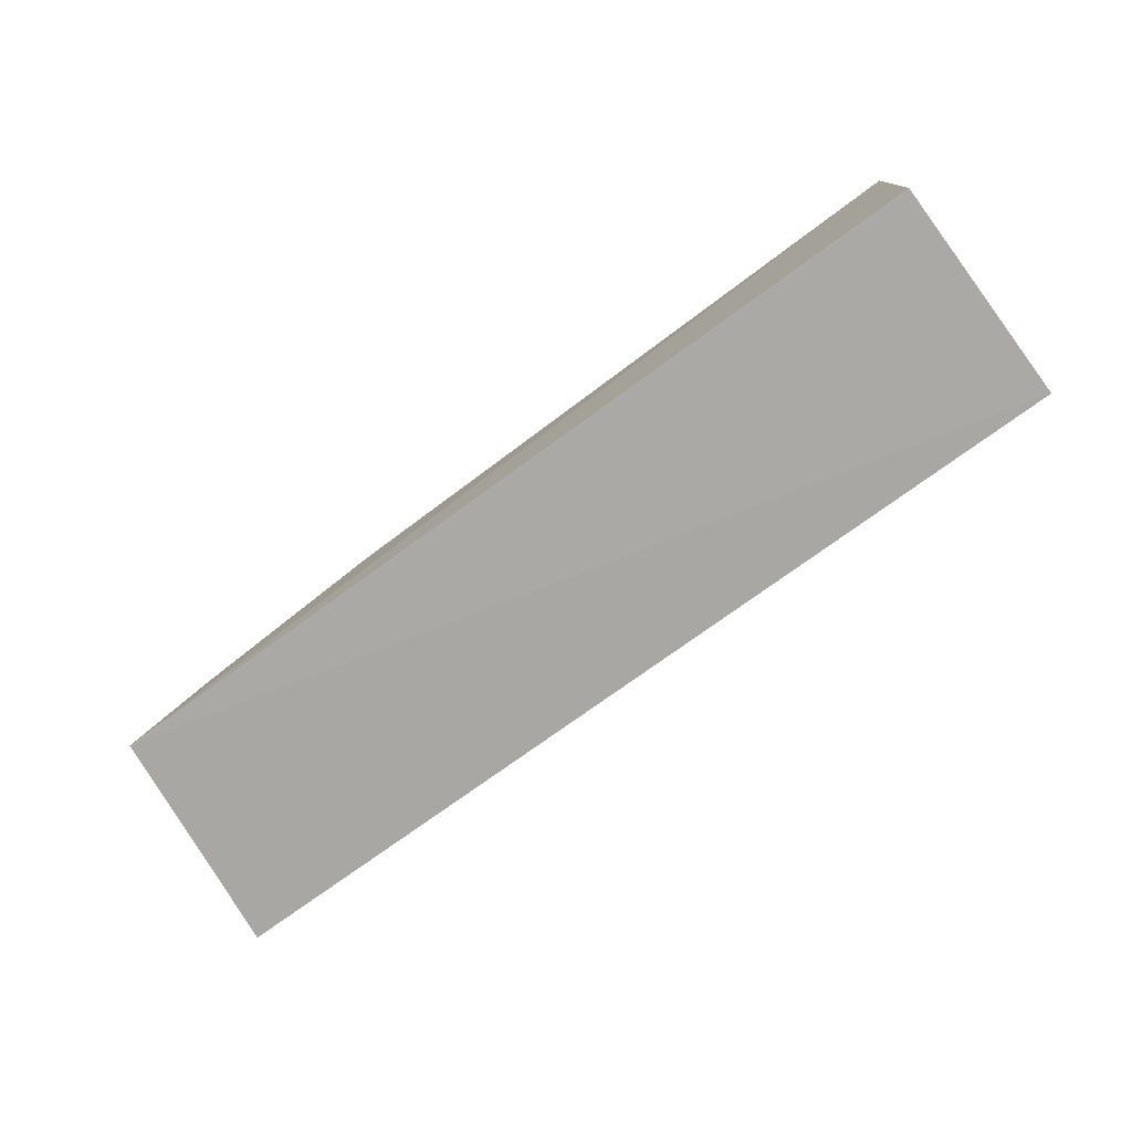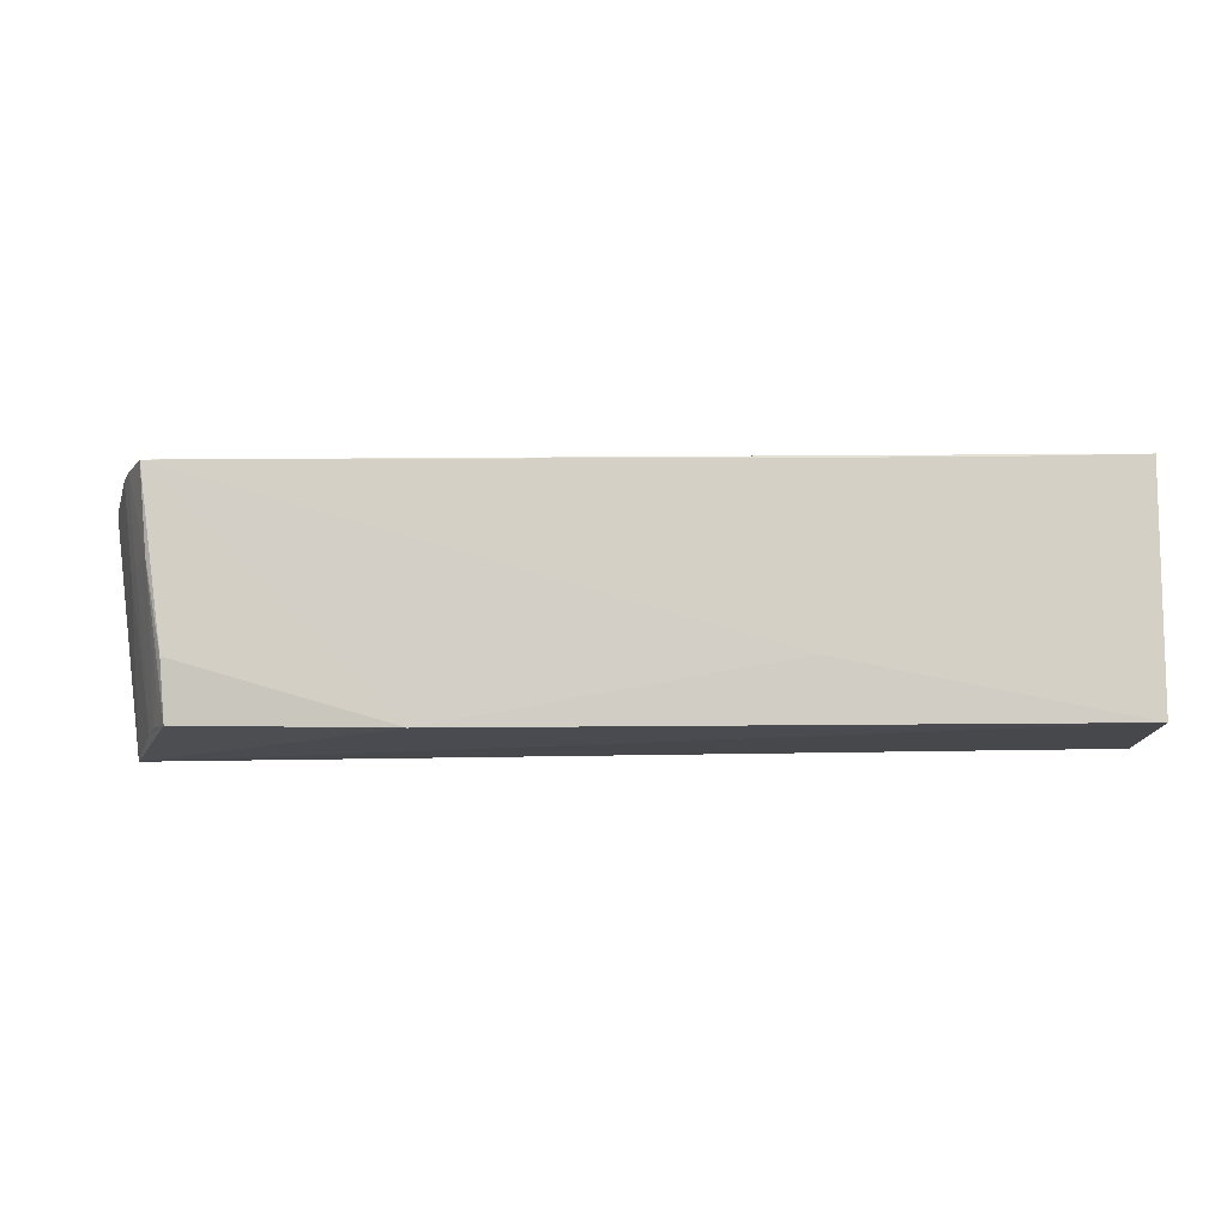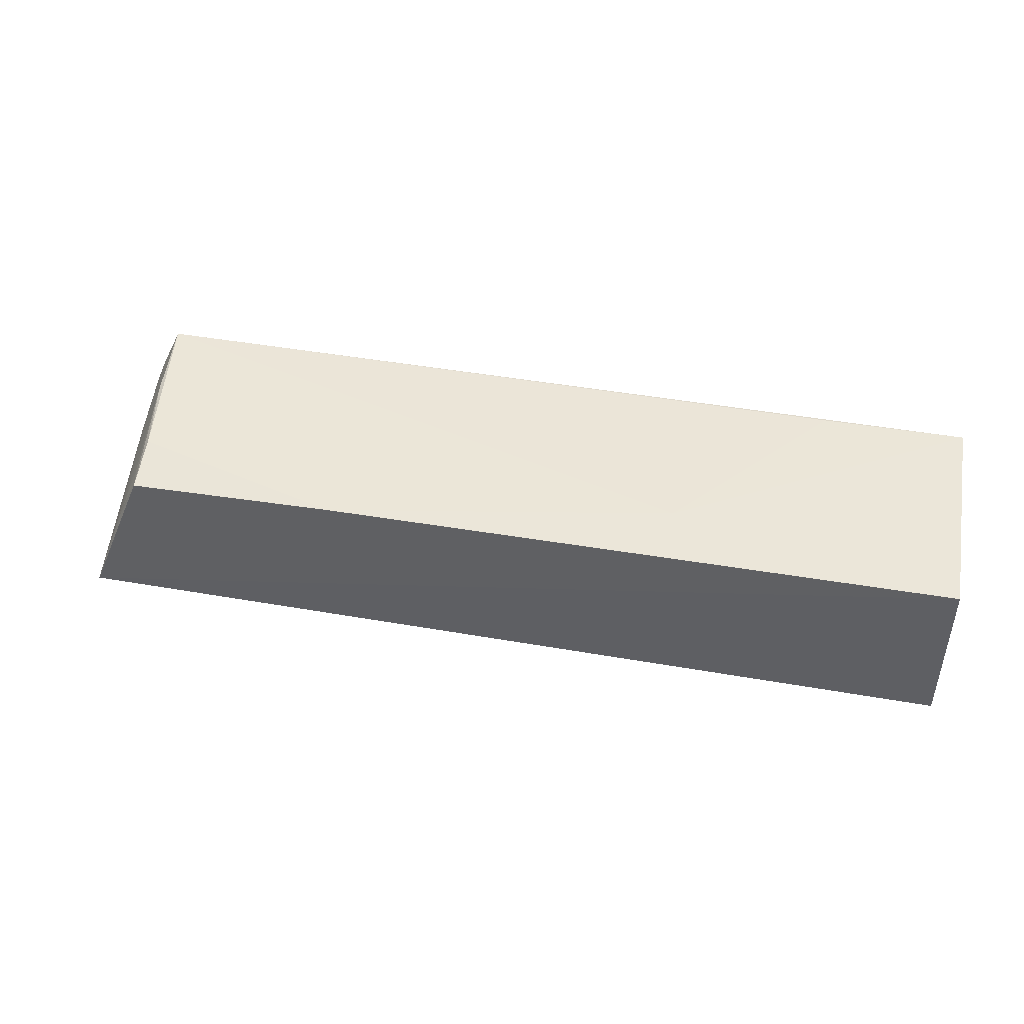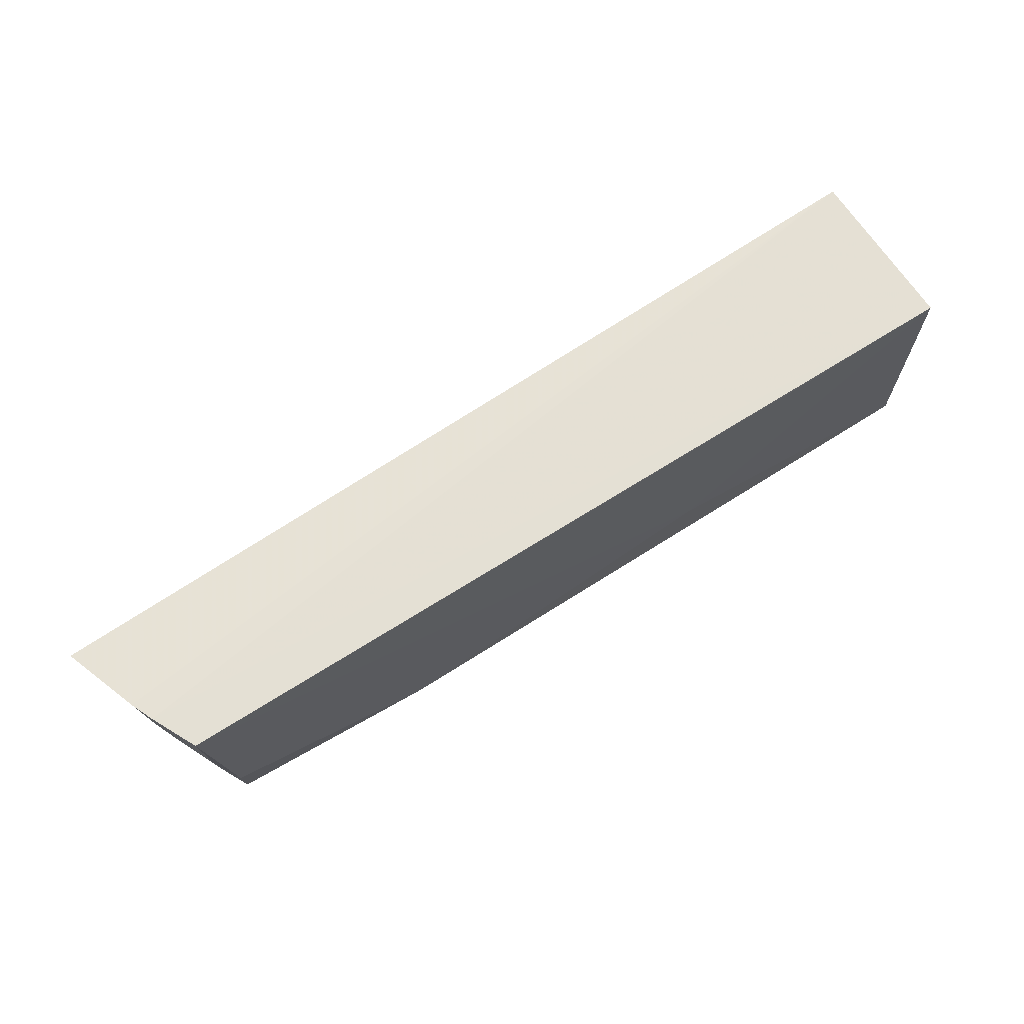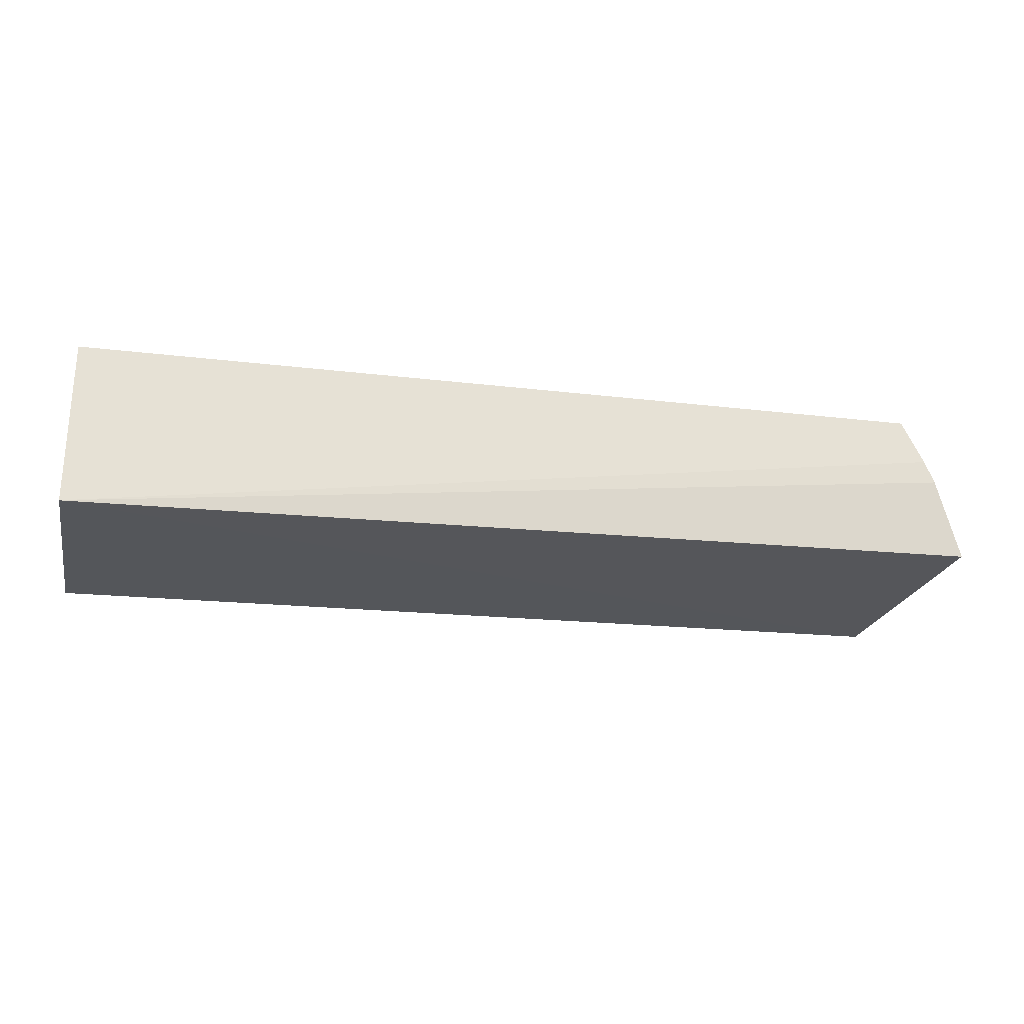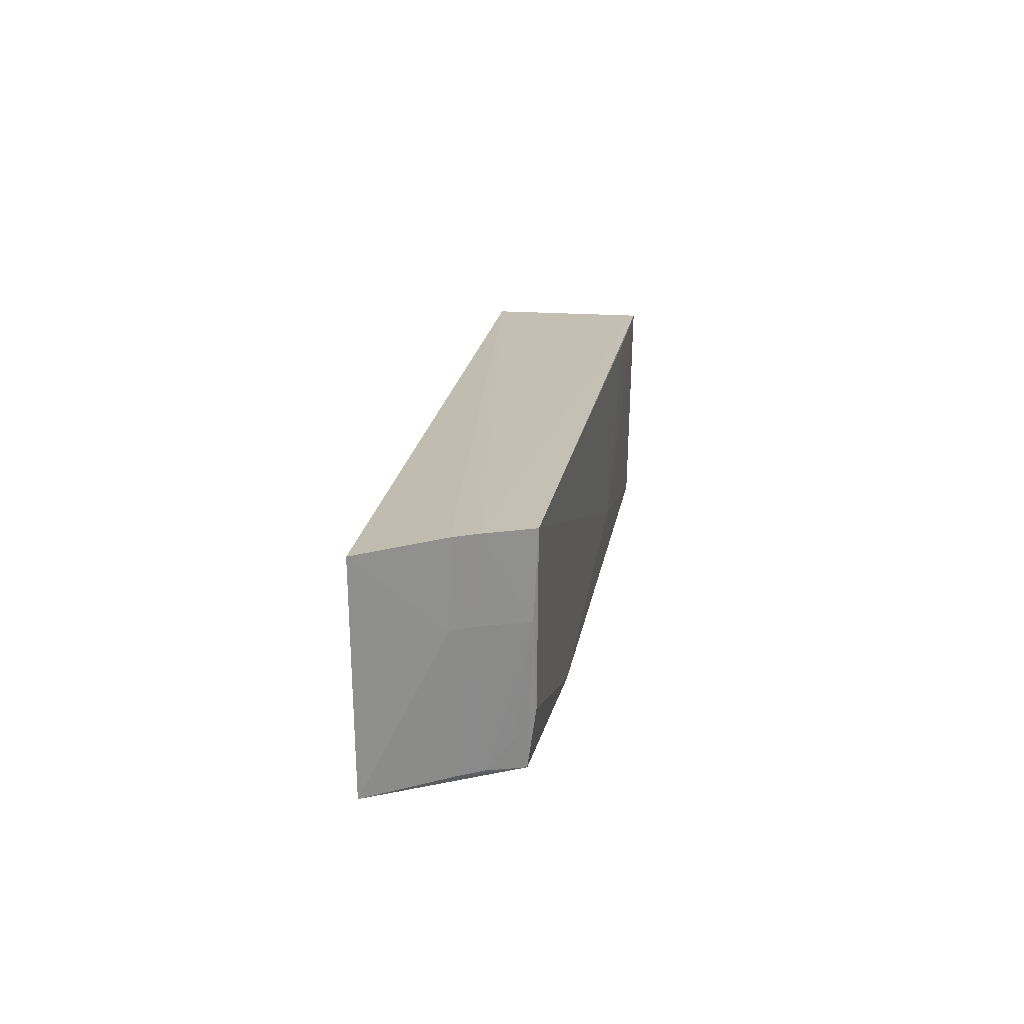
<metadata>
{"format":"obj","ext":"obj","renderer":"f3d","projection":"perspective","resolution":1024,"background":"white","views":[{"elev":-76.4,"azim":36.8,"up":"+Z"},{"elev":-11.1,"azim":2.4,"up":"+Y"},{"elev":45.2,"azim":10.8,"up":"+Z"},{"elev":66.1,"azim":-32.5,"up":"+Y"},{"elev":-25.7,"azim":168.5,"up":"+Z"},{"elev":18.1,"azim":-80.8,"up":"+Y"}]}
</metadata>
<code>
v 0.04019 -0.05096 0.04411
v 0.04019 -0.07728 0.04356
v 0.04021 -0.05096 0.0246
v -0.06616 -0.05204 0.02787
v -0.05944 -0.05061 0.04477
v -0.06287 -0.07847 0.02743
v 0.0072 -0.07056 0.04422
v -0.06194 -0.05058 0.03963
v 0.04021 -0.07729 0.0246
v 0.02355 -0.05115 0.04428
v -0.05635 -0.07694 0.04325
v -0.06307 -0.05072 0.037
v -0.03243 -0.07744 0.04411
v -0.05864 -0.06036 0.04415
v -0.06202 -0.06046 0.0366
v -0.05676 -0.07026 0.04424
v -0.05944 -0.0769 0.03675
v -0.06093 -0.06027 0.03922
v -0.0583 -0.07664 0.0394
v -0.05752 -0.07323 0.0422
f 6 4 3
f 7 2 1
f 8 5 1
f 8 1 3
f 9 6 3
f 9 2 6
f 9 1 2
f 9 3 1
f 10 7 1
f 10 1 5
f 10 5 7
f 12 8 3
f 12 3 4
f 13 11 6
f 13 6 2
f 13 2 7
f 13 7 5
f 14 5 8
f 15 12 4
f 15 4 6
f 16 13 5
f 16 11 13
f 16 14 11
f 16 5 14
f 17 15 6
f 17 6 11
f 18 14 8
f 18 8 12
f 18 12 15
f 18 15 17
f 19 17 11
f 19 18 17
f 19 14 18
f 20 19 11
f 20 11 14
f 20 14 19

</code>
